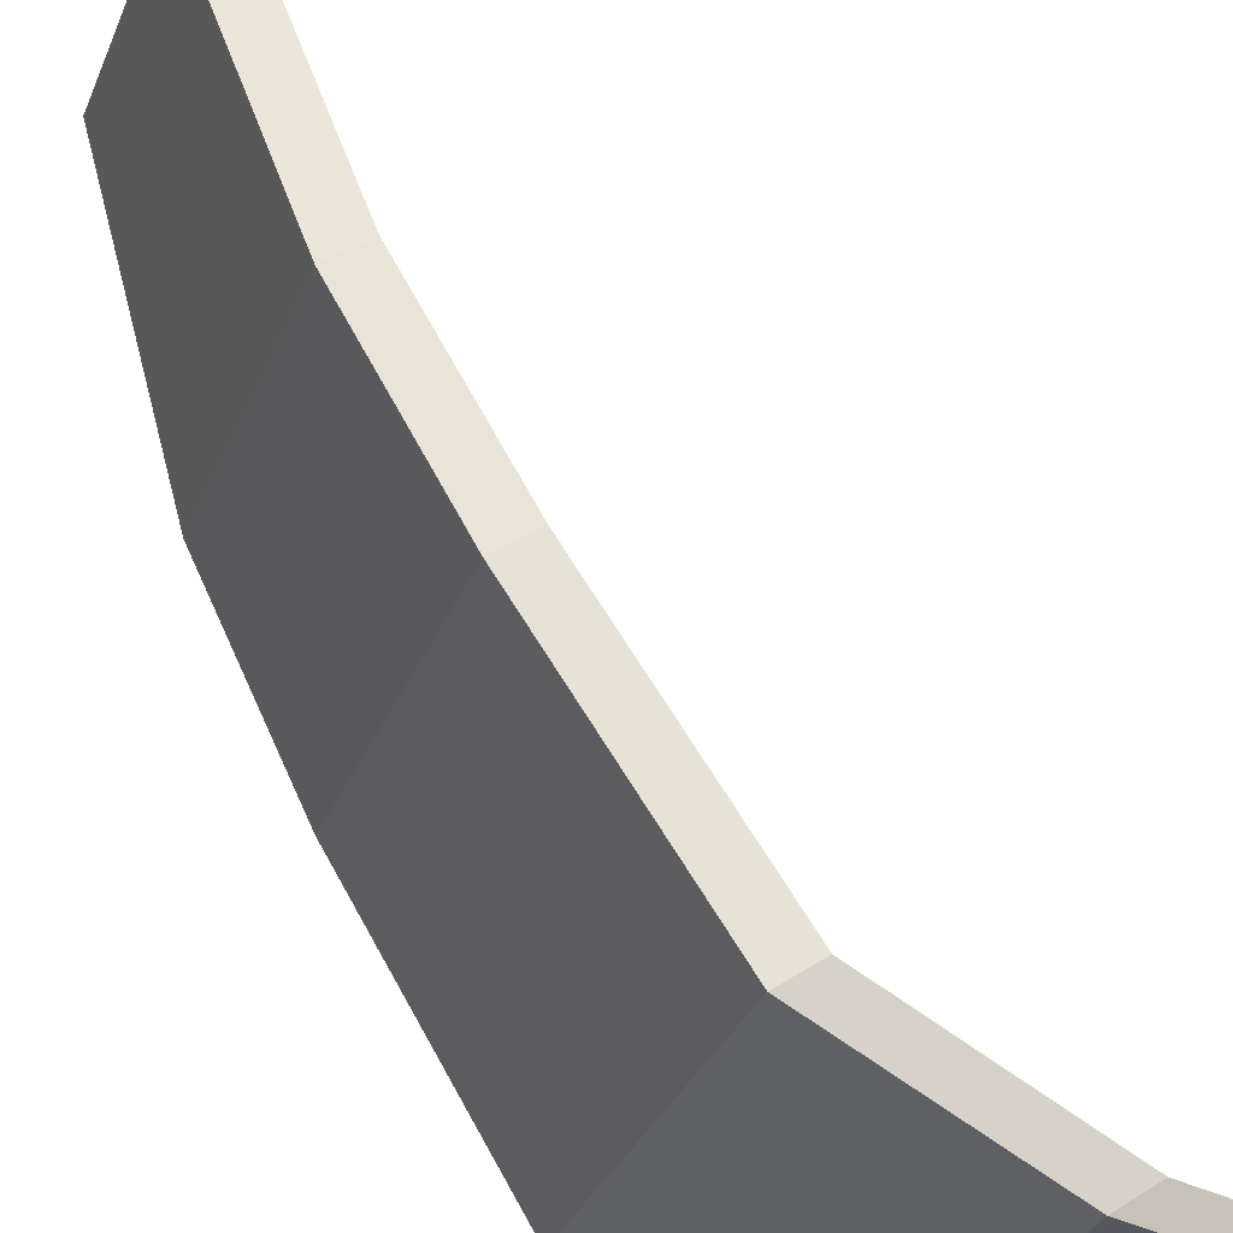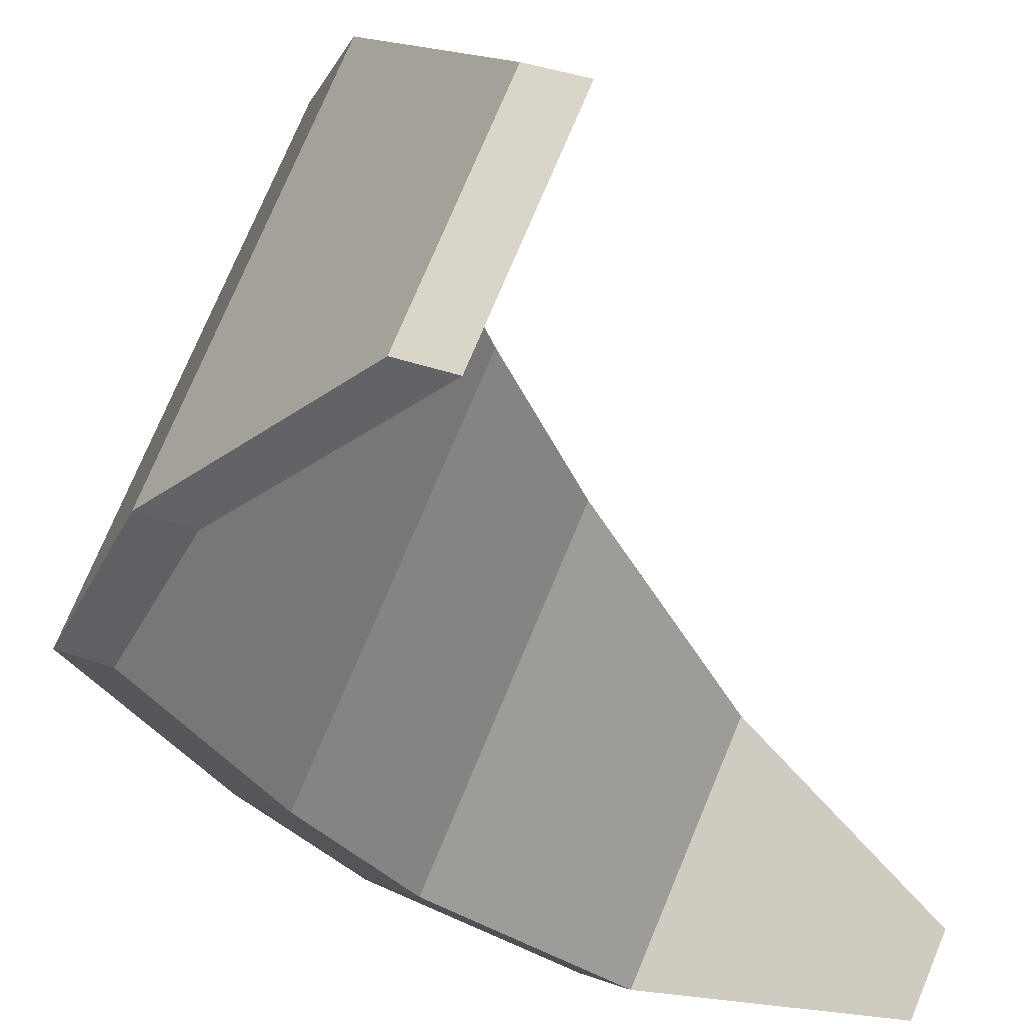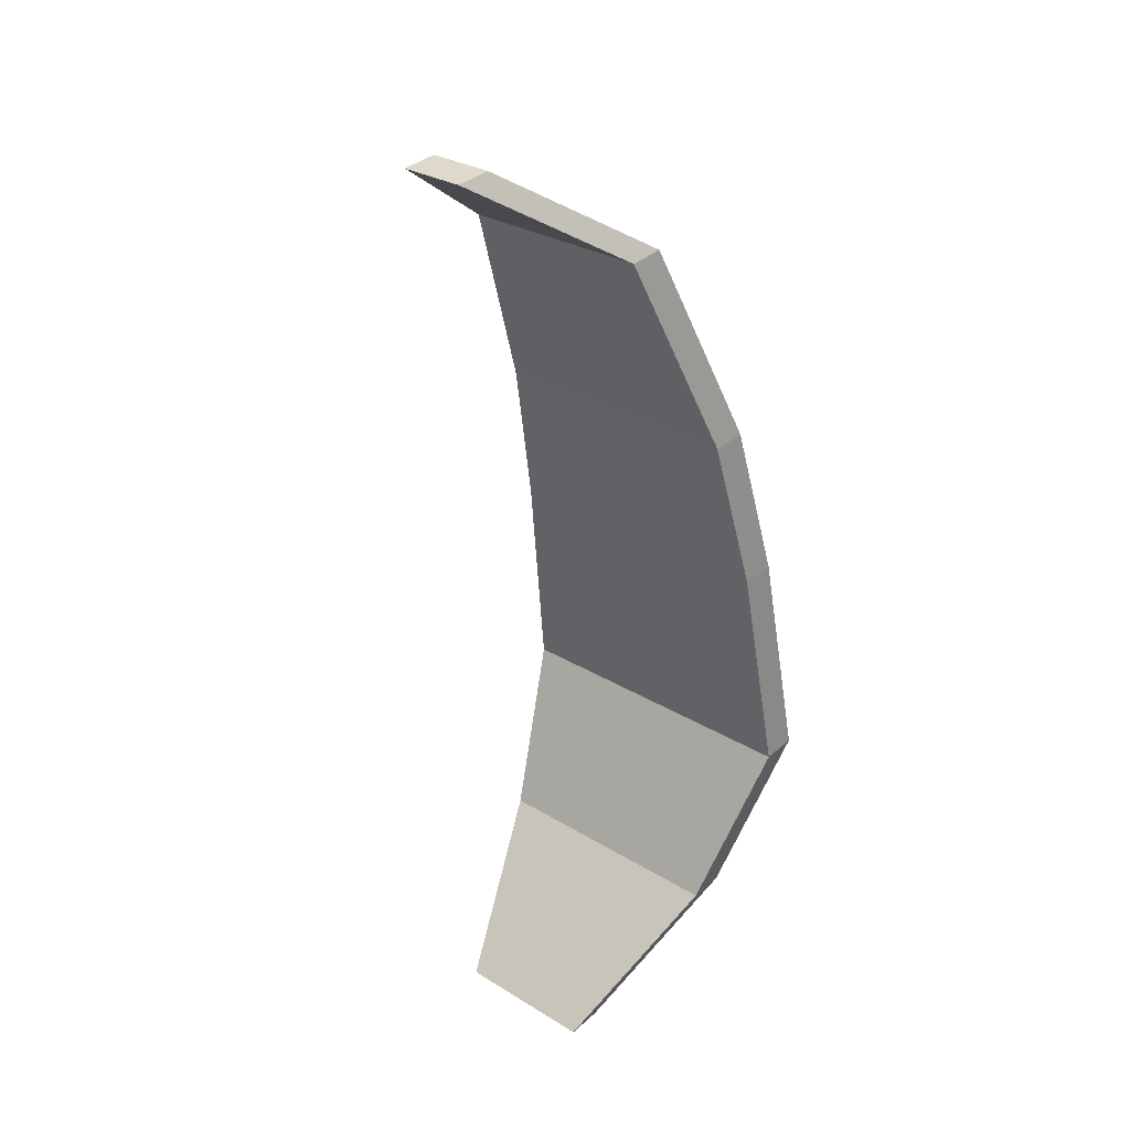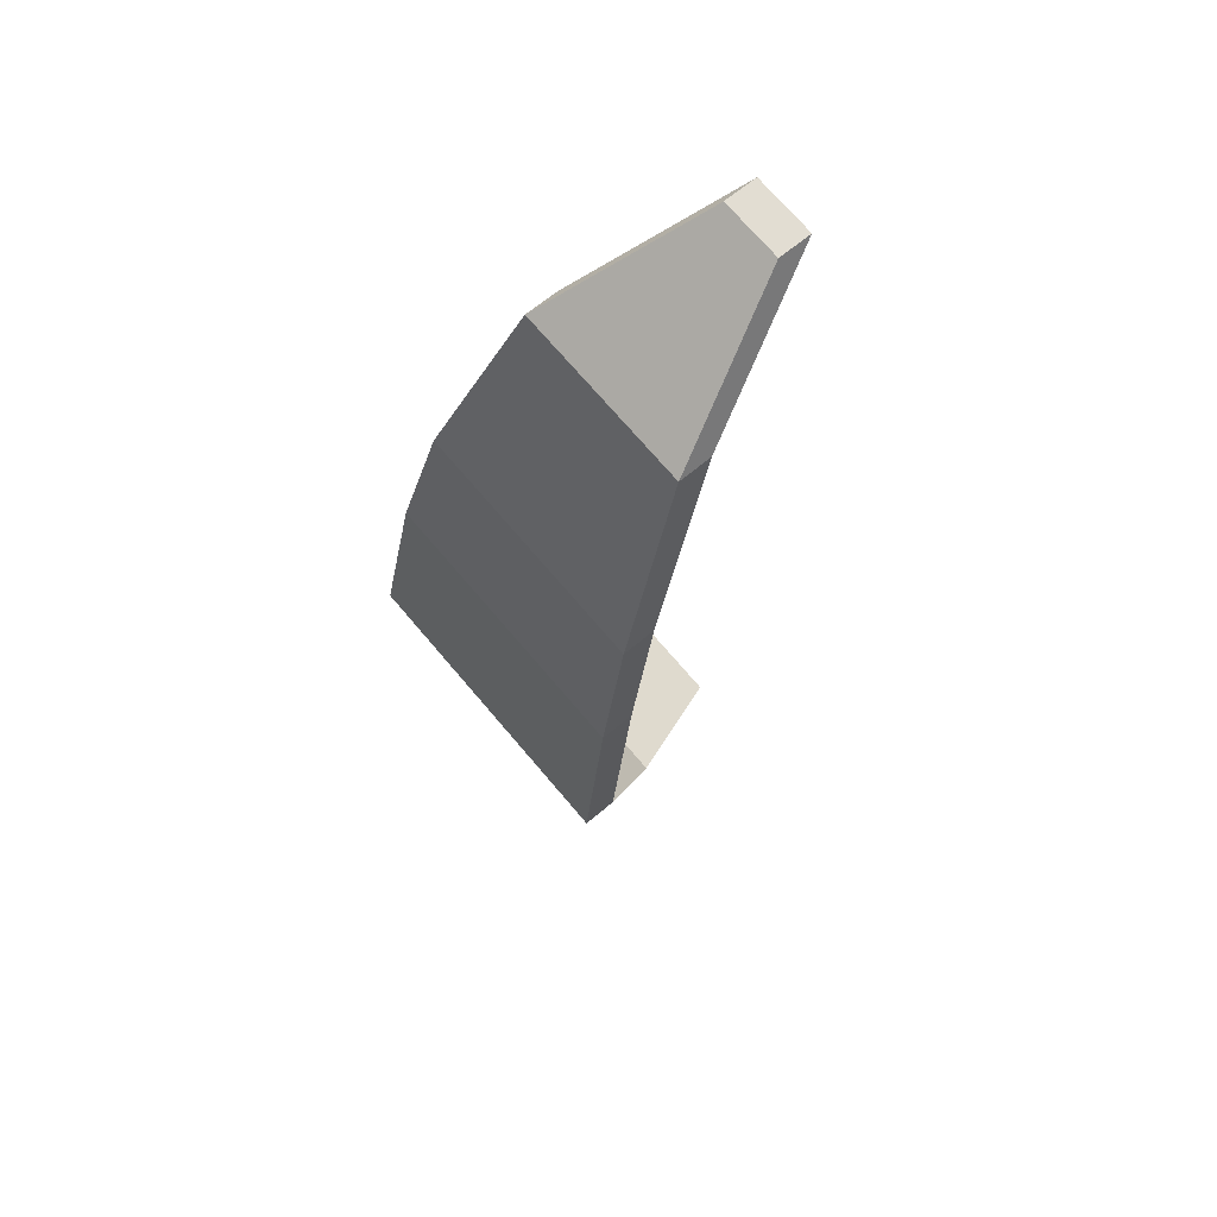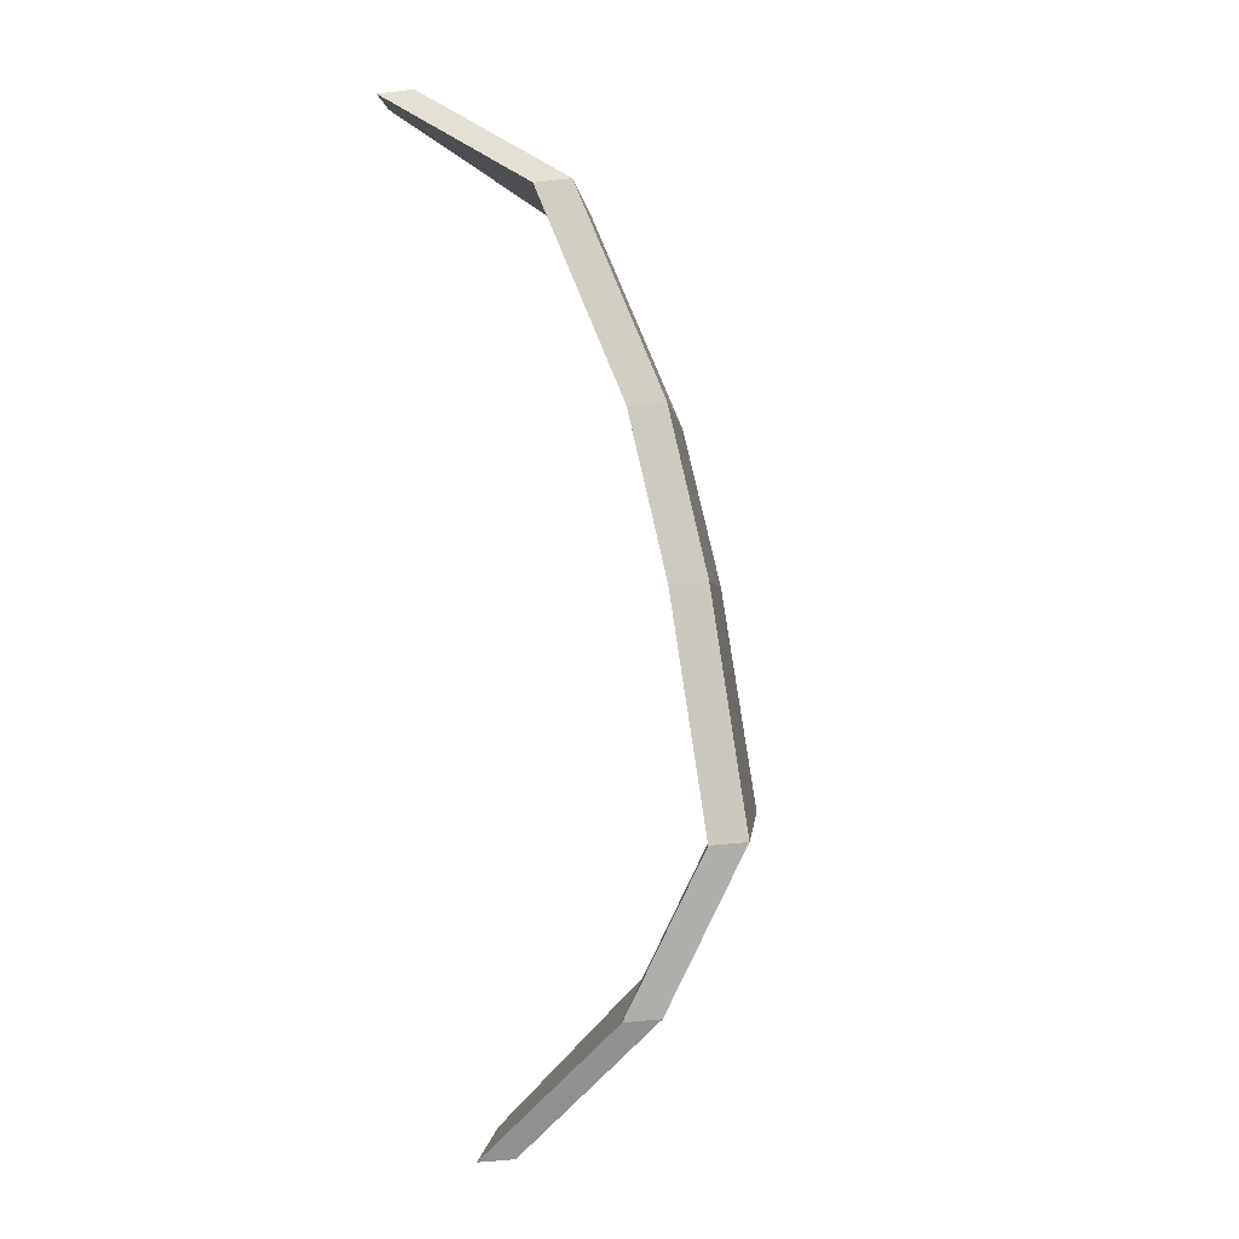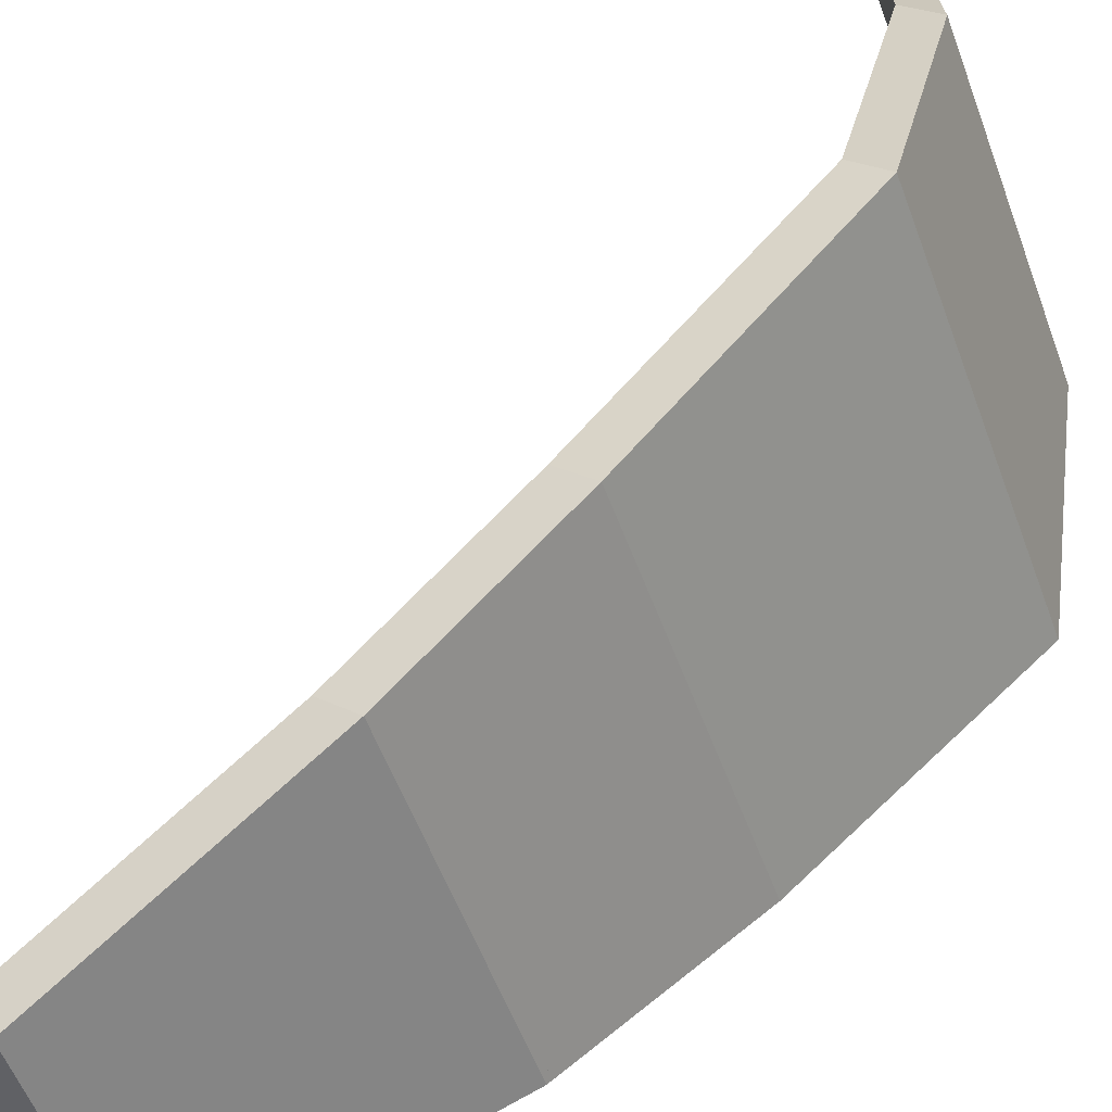
<metadata>
{"format":"obj","ext":"obj","renderer":"f3d","projection":"perspective","resolution":1024,"background":"white","views":[{"elev":76.8,"azim":-38.8,"up":"+Z"},{"elev":-23.8,"azim":9.9,"up":"+Z"},{"elev":29.6,"azim":154.4,"up":"+Y"},{"elev":72.5,"azim":-17.9,"up":"+Y"},{"elev":-0.4,"azim":-152.9,"up":"+Y"},{"elev":53.1,"azim":-146.5,"up":"+Z"}]}
</metadata>
<code>
o mangoPeel
v 0.009005 -0.05947 -0.01312
v 0.01556 -0.05947 0.002701
v 0.00346 -0.04349 0.0148
v -0.008103 -0.04349 -0.01312
v -0.003324 -0.02517 0.02158
v -0.0177 -0.02517 -0.01312
v -0.000201 0.000847 0.01846
v -0.01328 0.000847 -0.01312
v -0.008584 0.01904 -0.01312
v -0.000201 0.000847 0.01846
v -0.008584 0.01904 -0.01312
v 0.00312 0.01904 0.01514
v 0.02161 0.05404 -0.01312
v 0.02447 0.05404 -0.006211
v 0.005209 -0.05908 -0.01155
v 0.002301 0.04269 -0.01312
v 0.01082 0.04269 0.007442
v 0.01176 -0.05908 0.004273
v -0.000336 -0.0431 0.01637
v -0.0119 -0.0431 -0.01155
v -0.001495 0.04308 -0.01155
v 0.007021 0.04308 0.009014
v -0.00712 -0.02478 0.02315
v -0.02149 -0.02478 -0.01155
v -0.003997 0.001242 0.02003
v -0.01708 0.001242 -0.01155
v -0.003997 0.001242 0.02003
v -0.000676 0.01943 0.01671
v 0.01781 0.05443 -0.01155
v 0.02067 0.05443 -0.004639
v -0.01238 0.01943 -0.01155
v -0.01238 0.01943 -0.01155
f 1 4 3
f 3 2 1
f 7 5 6
f 6 8 7
f 6 5 3
f 3 4 6
f 7 8 9
f 11 12 10
f 17 12 11
f 11 16 17
f 15 19 20
f 14 17 16
f 16 13 14
f 19 15 18
f 25 24 23
f 24 25 26
f 24 19 23
f 19 24 20
f 25 32 26
f 31 27 28
f 22 31 28
f 31 22 21
f 30 21 22
f 21 30 29
f 3 5 23 19
f 16 11 31 21
f 11 10 27 31
f 4 1 15 20
f 17 14 30 22
f 6 4 20 24
f 8 6 24 26
f 13 16 21 29
f 5 7 25 23
f 9 8 26 32
f 7 9 32 25
f 2 3 19 18
f 10 12 28 27
f 12 17 22 28
f 1 2 18 15
f 14 13 29 30

</code>
